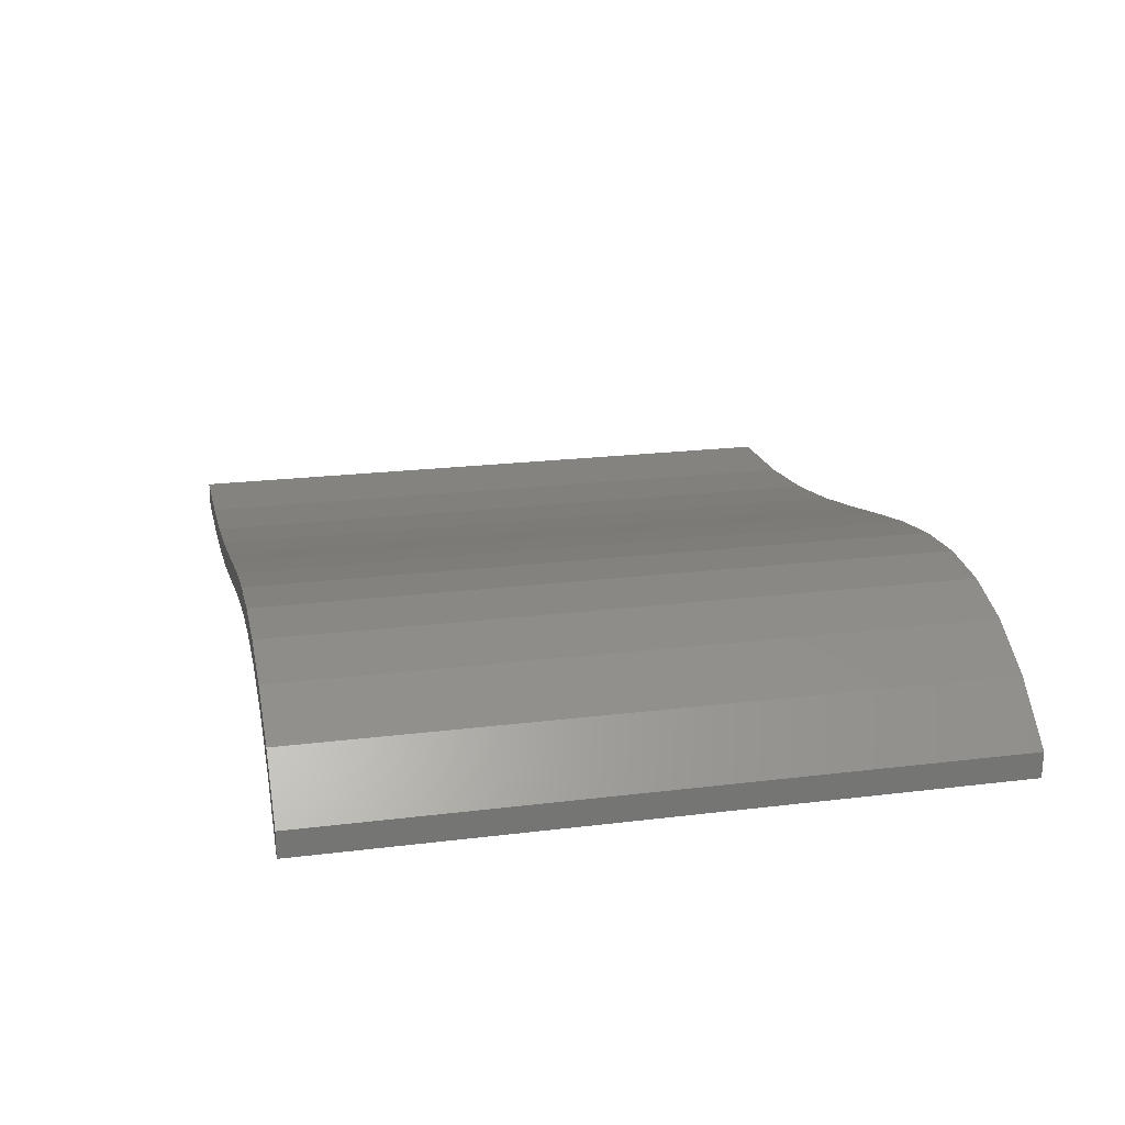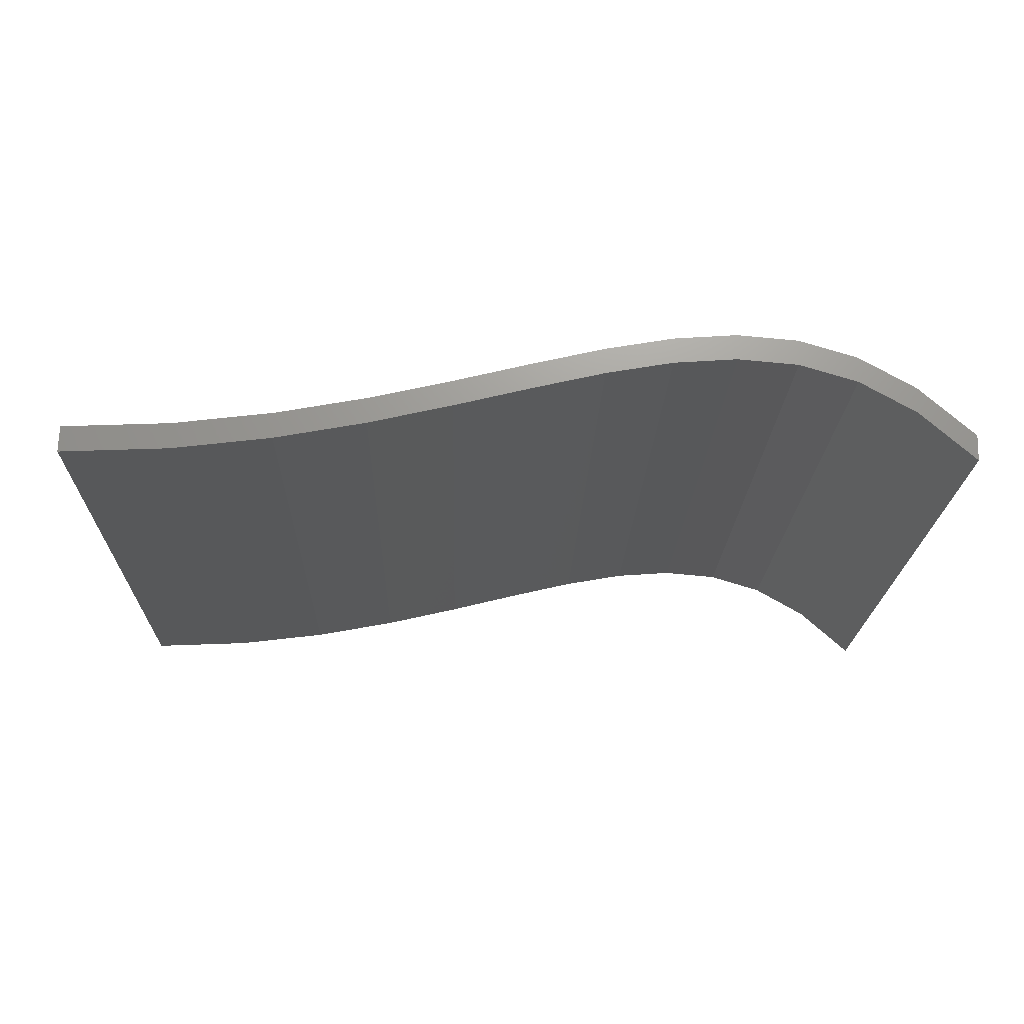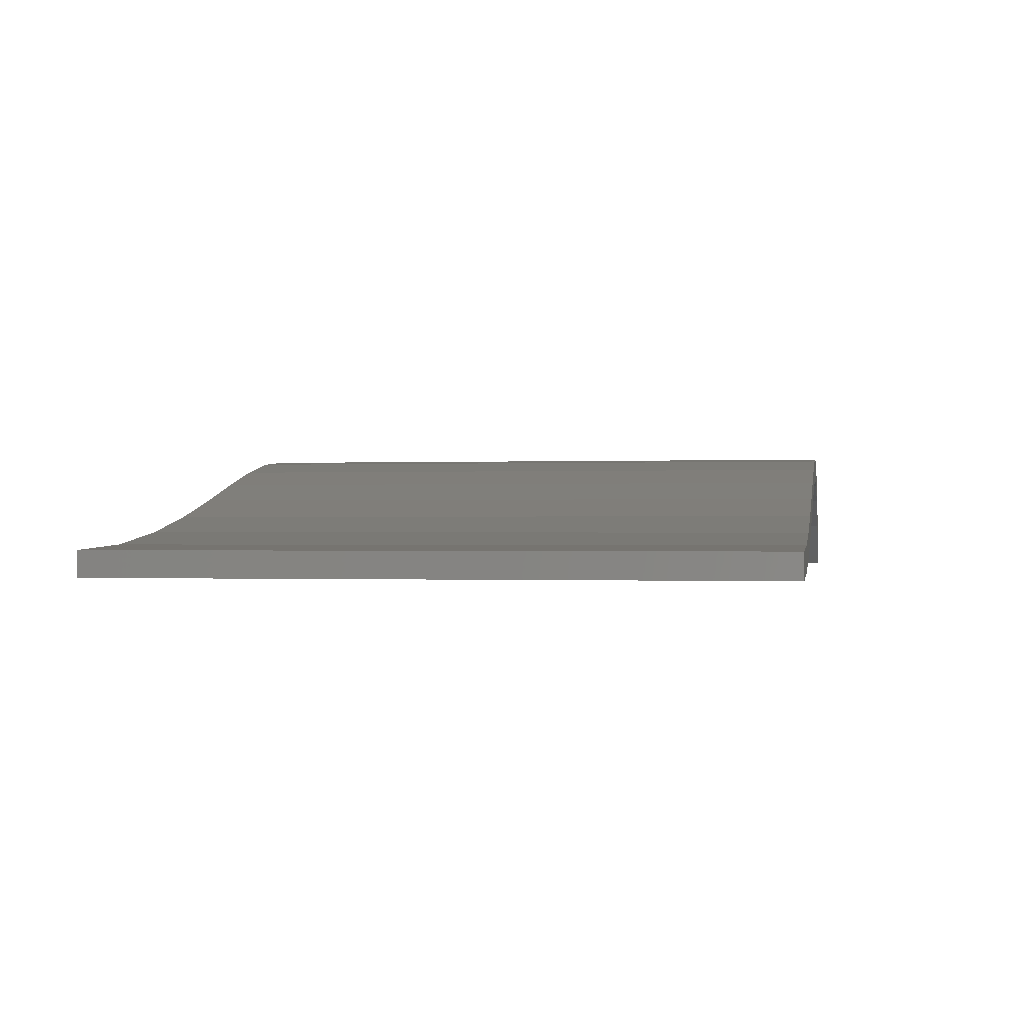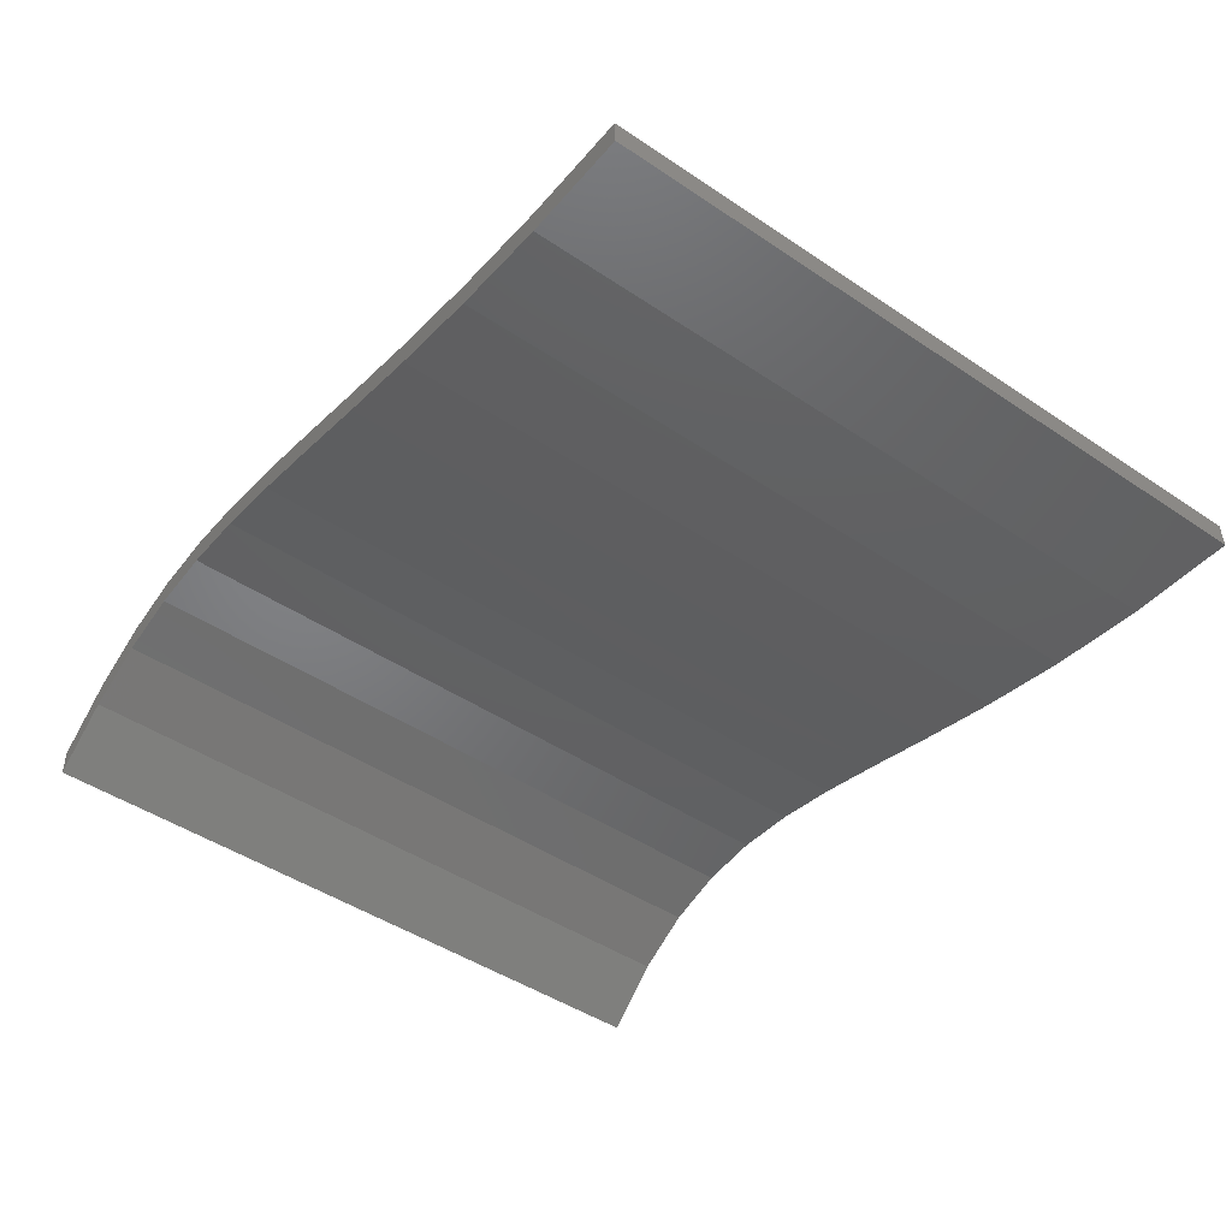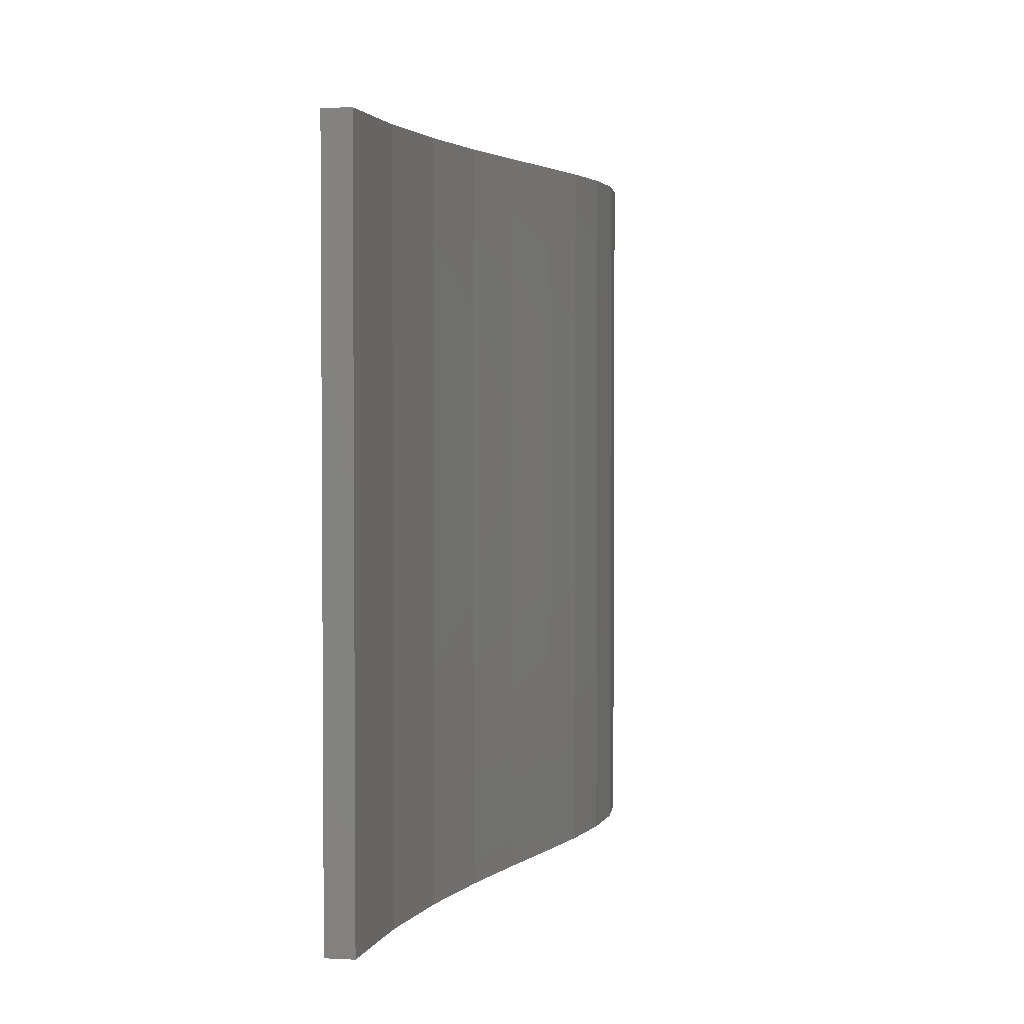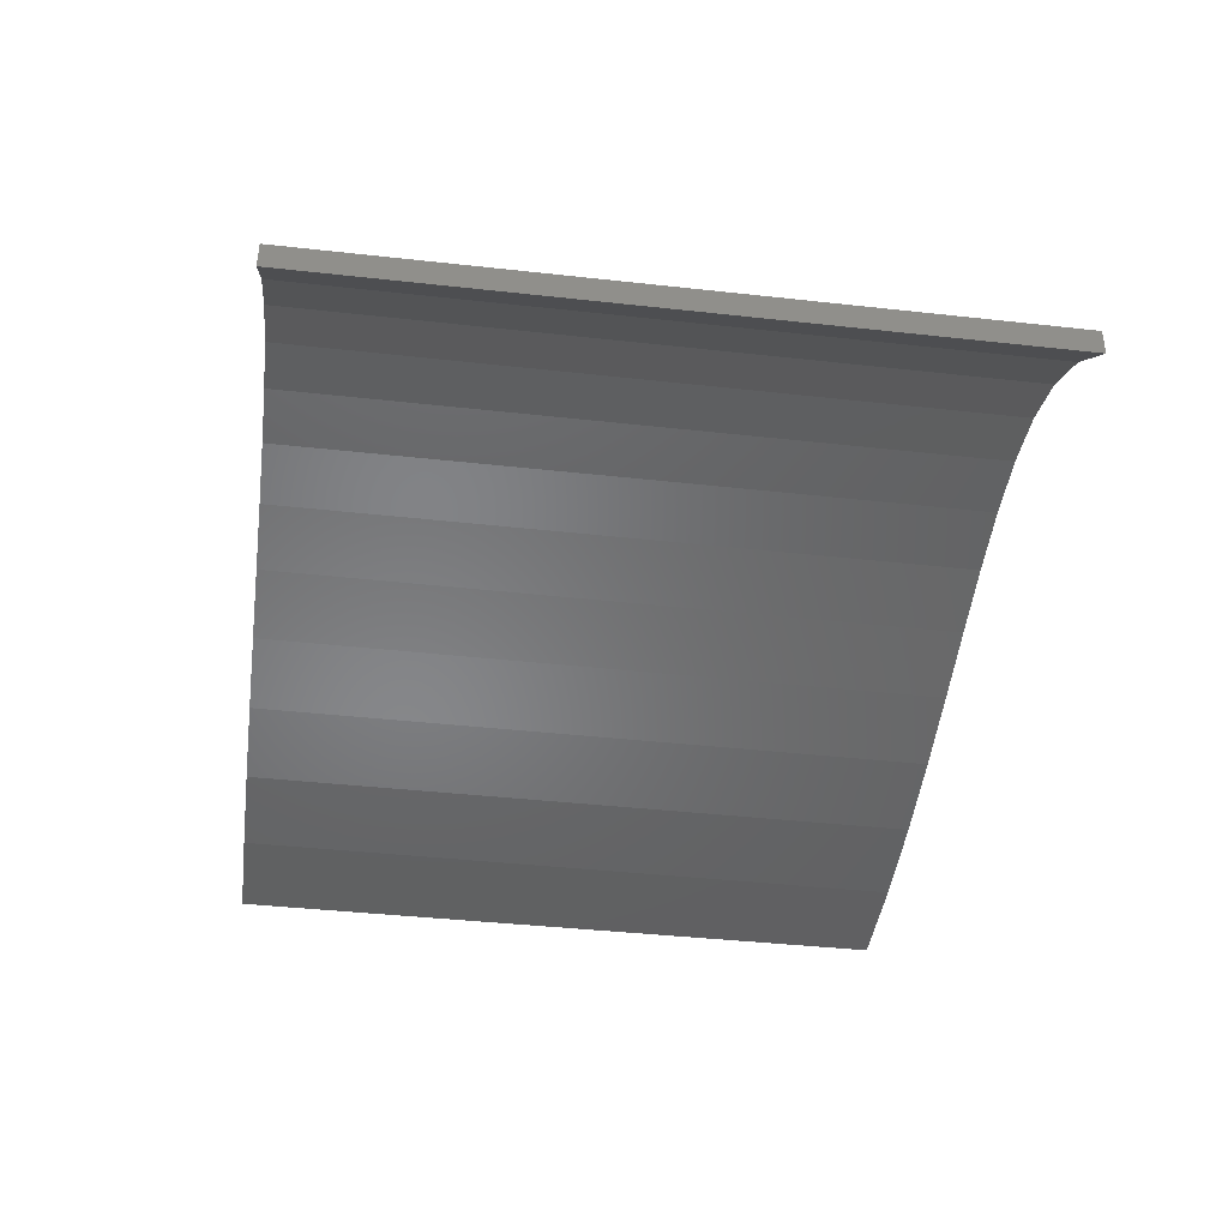
<metadata>
{"format":"stl","ext":"stl","renderer":"f3d","projection":"perspective","resolution":1024,"background":"white","views":[{"elev":21.3,"azim":-102.4,"up":"+Y"},{"elev":-19.9,"azim":178.5,"up":"+Y"},{"elev":-0.5,"azim":99.9,"up":"+Y"},{"elev":-46.7,"azim":52.7,"up":"+Y"},{"elev":2.7,"azim":101.3,"up":"+Z"},{"elev":-41.0,"azim":-97.7,"up":"+Y"}]}
</metadata>
<code>
# stl→obj: 52 verts, 100 faces
v -1.964 0 3
v -1.964 0 0
v -1.718 0.2188 0
v -1.718 0.2188 3
v -1.468 0.3616 -0
v -1.468 0.3616 3
v -1.212 0.4393 -0
v -1.212 0.4393 3
v -0.9456 0.4628 0
v -0.9456 0.4628 3
v -0.6654 0.443 -0
v -0.6654 0.443 3
v -0.3682 0.3905 0
v -0.3682 0.3905 3
v -0.05057 0.3164 0
v -0.05057 0.3164 3
v 0.291 0.2314 0
v 0.291 0.2314 3
v 0.6598 0.1464 -0
v 0.6598 0.1464 3
v 1.059 0.07232 0
v 1.059 0.07232 3
v 1.493 0.01989 0
v 1.493 0.01989 3
v 1.964 0 -0
v 1.964 0 3
v -1.967 0.1157 3
v -1.721 0.3345 3
v -1.721 0.3345 0
v -1.967 0.1157 0
v -1.471 0.4773 3
v -1.471 0.4773 -0
v -1.215 0.5551 3
v -1.215 0.5551 -0
v -0.9484 0.5786 3
v -0.9484 0.5786 0
v -0.6682 0.5587 3
v -0.6682 0.5587 -0
v -0.371 0.5062 3
v -0.371 0.5062 0
v -0.05339 0.4321 3
v -0.05339 0.4321 0
v 0.2881 0.3471 3
v 0.2881 0.3471 0
v 0.6569 0.2622 3
v 0.6569 0.2622 -0
v 1.056 0.188 3
v 1.056 0.188 0
v 1.49 0.1356 3
v 1.49 0.1356 0
v 1.961 0.1157 3
v 1.961 0.1157 -0
f 1 2 3
f 1 3 4
f 4 3 5
f 4 5 6
f 6 5 7
f 6 7 8
f 8 7 9
f 8 9 10
f 10 9 11
f 10 11 12
f 12 11 13
f 12 13 14
f 14 13 15
f 14 15 16
f 16 15 17
f 16 17 18
f 18 17 19
f 18 19 20
f 20 19 21
f 20 21 22
f 22 21 23
f 22 23 24
f 24 23 25
f 24 25 26
f 27 28 29
f 27 29 30
f 28 31 32
f 28 32 29
f 31 33 34
f 31 34 32
f 33 35 36
f 33 36 34
f 35 37 38
f 35 38 36
f 37 39 40
f 37 40 38
f 39 41 42
f 39 42 40
f 41 43 44
f 41 44 42
f 43 45 46
f 43 46 44
f 45 47 48
f 45 48 46
f 47 49 50
f 47 50 48
f 49 51 52
f 49 52 50
f 20 22 47
f 20 47 45
f 5 3 29
f 5 29 32
f 15 13 40
f 15 40 42
f 25 23 50
f 25 50 52
f 6 8 33
f 6 33 31
f 16 18 43
f 16 43 41
f 2 1 27
f 2 27 30
f 11 9 36
f 11 36 38
f 21 19 46
f 21 46 48
f 1 4 28
f 1 28 27
f 12 14 39
f 12 39 37
f 22 24 49
f 22 49 47
f 7 5 32
f 7 32 34
f 17 15 42
f 17 42 44
f 8 10 35
f 8 35 33
f 18 20 45
f 18 45 43
f 3 2 30
f 3 30 29
f 13 11 38
f 13 38 40
f 23 21 48
f 23 48 50
f 4 6 31
f 4 31 28
f 14 16 41
f 14 41 39
f 24 26 51
f 24 51 49
f 9 7 34
f 9 34 36
f 19 17 44
f 19 44 46
f 26 25 52
f 26 52 51
f 10 12 37
f 10 37 35

</code>
